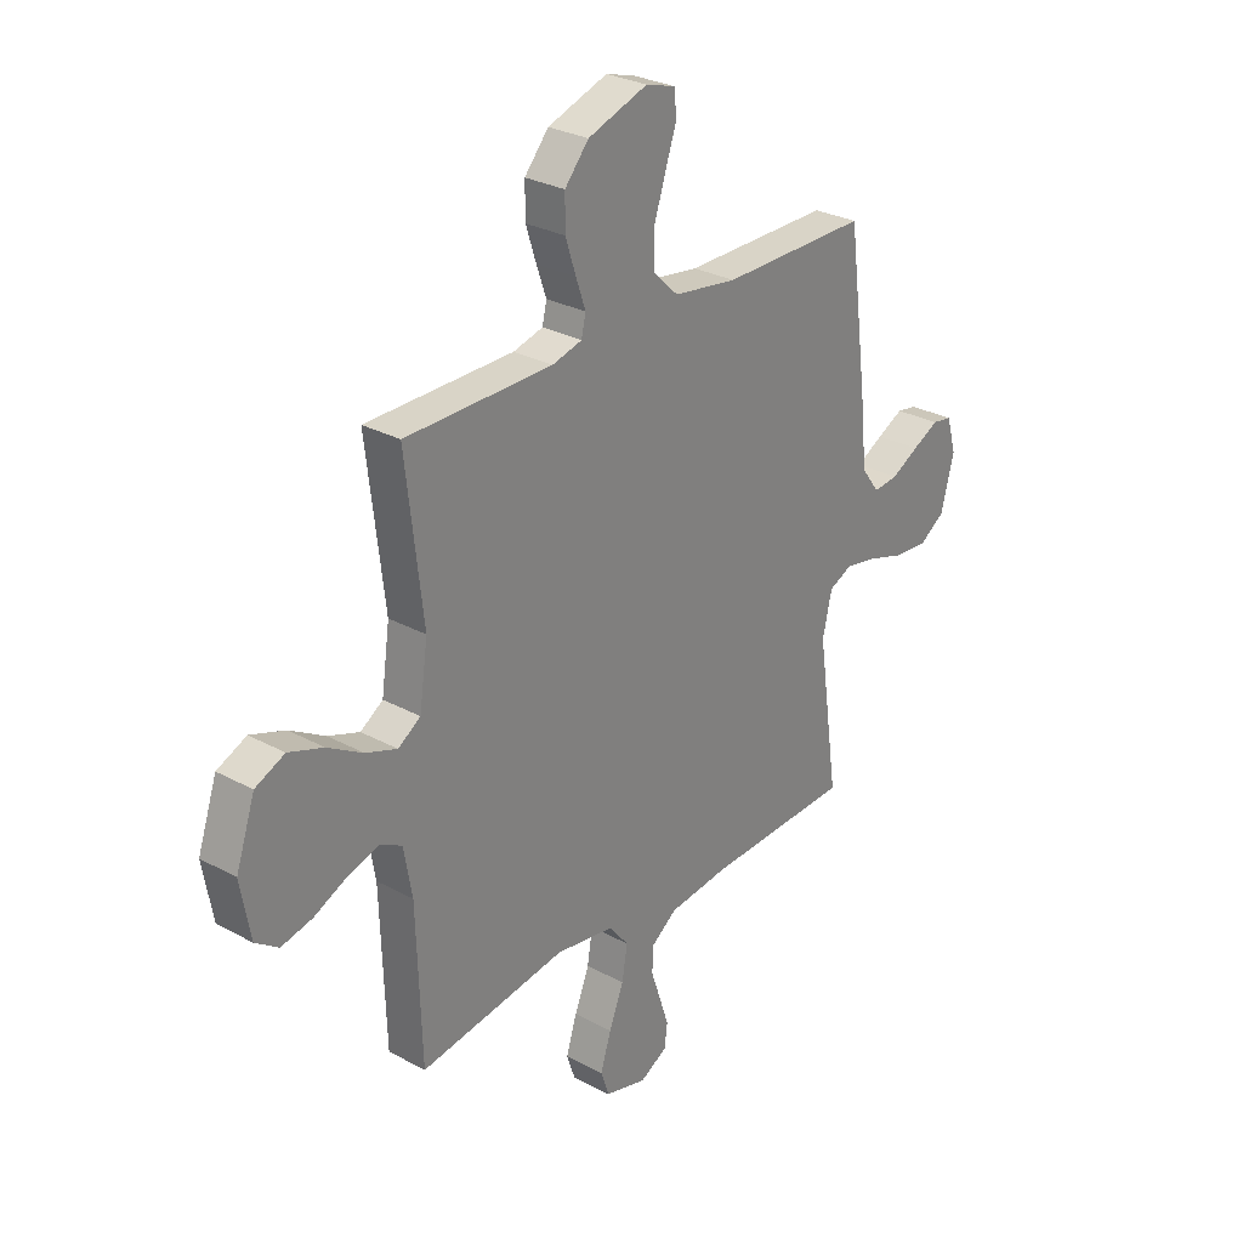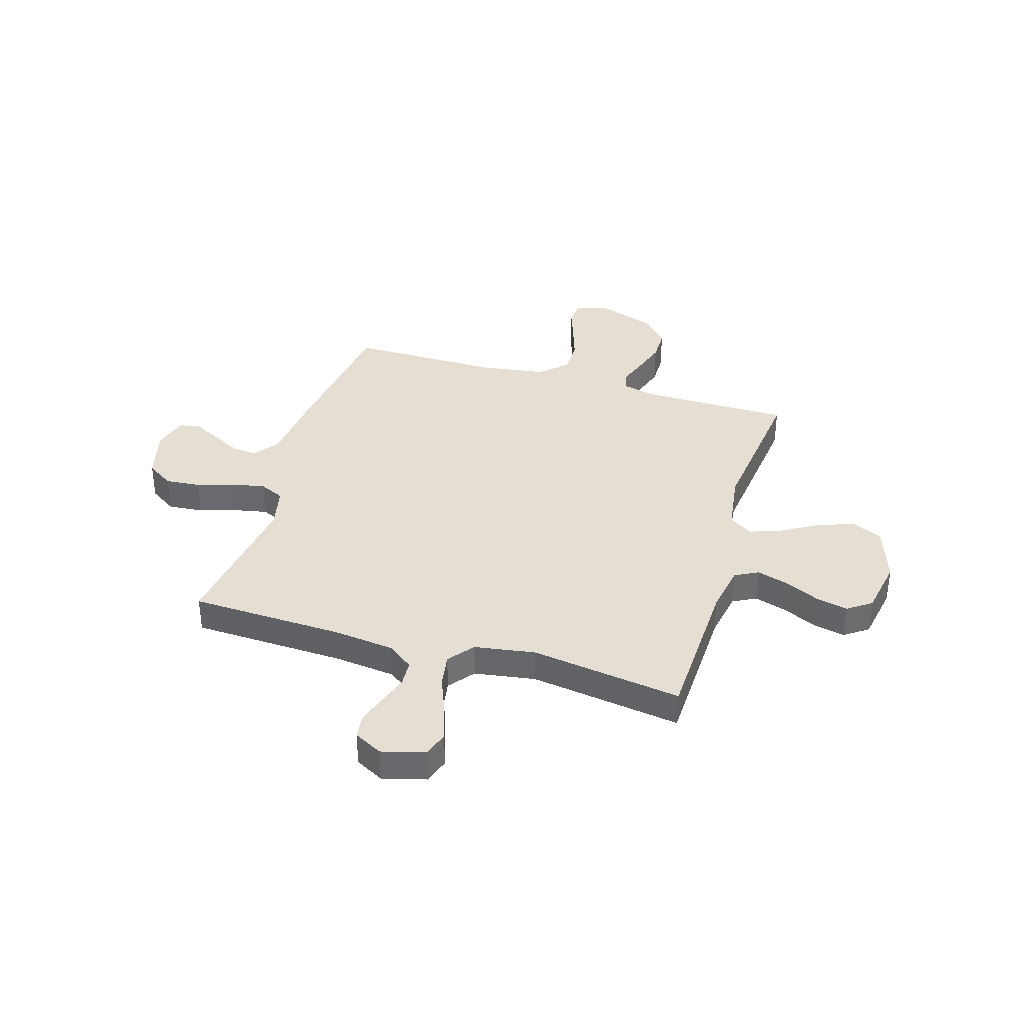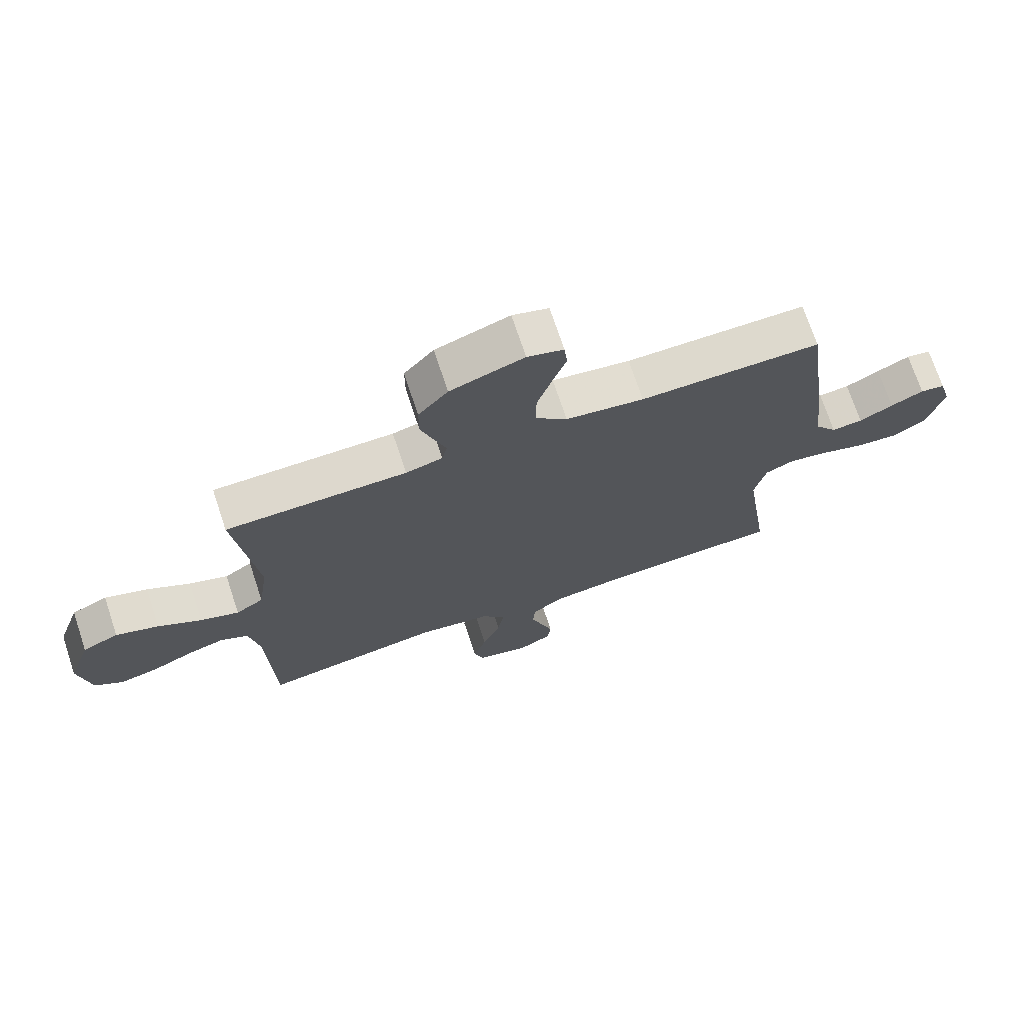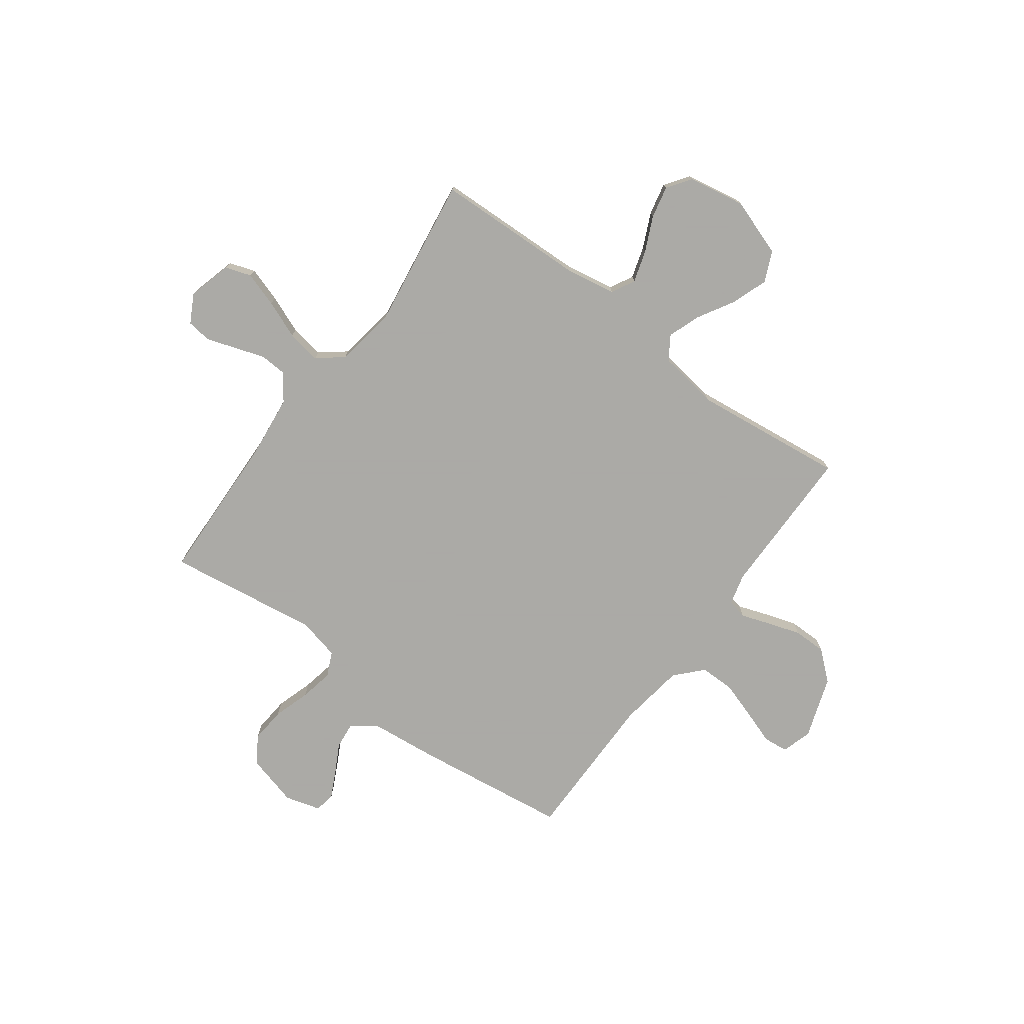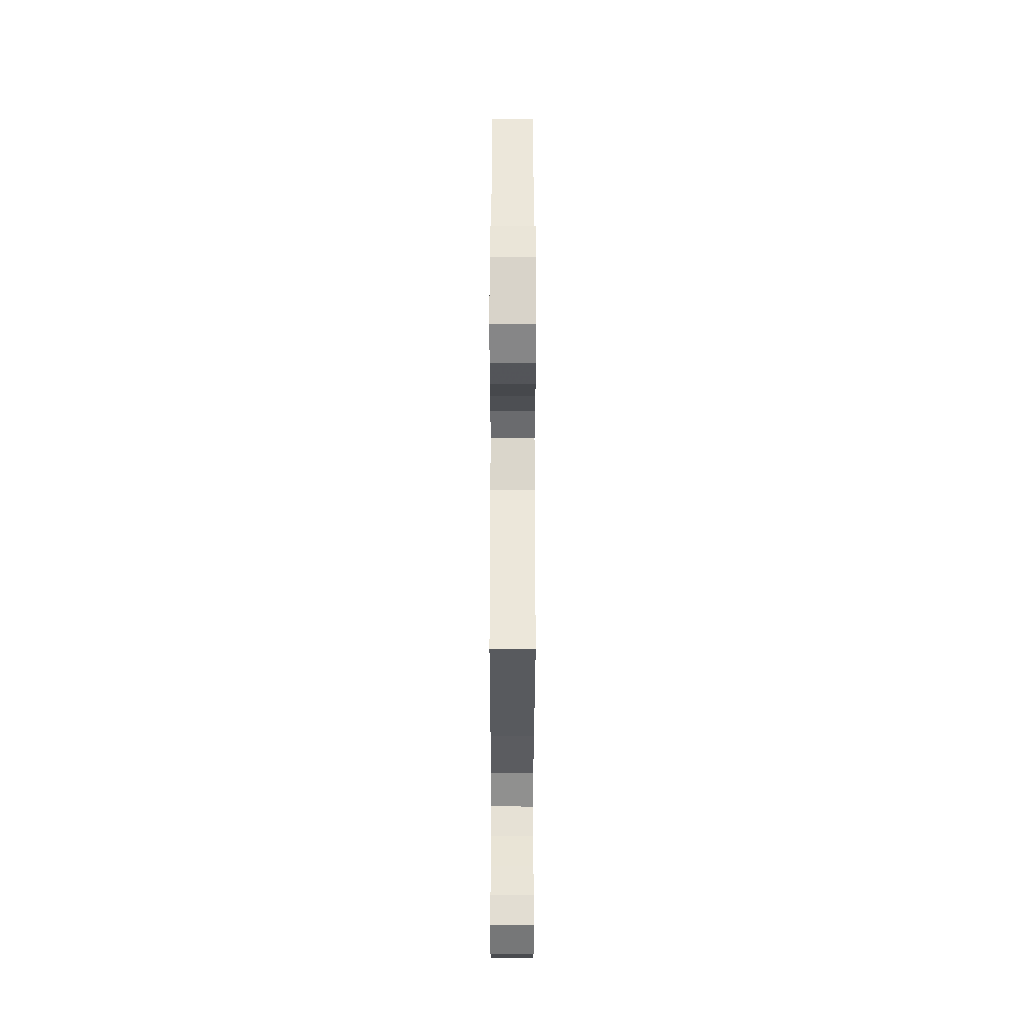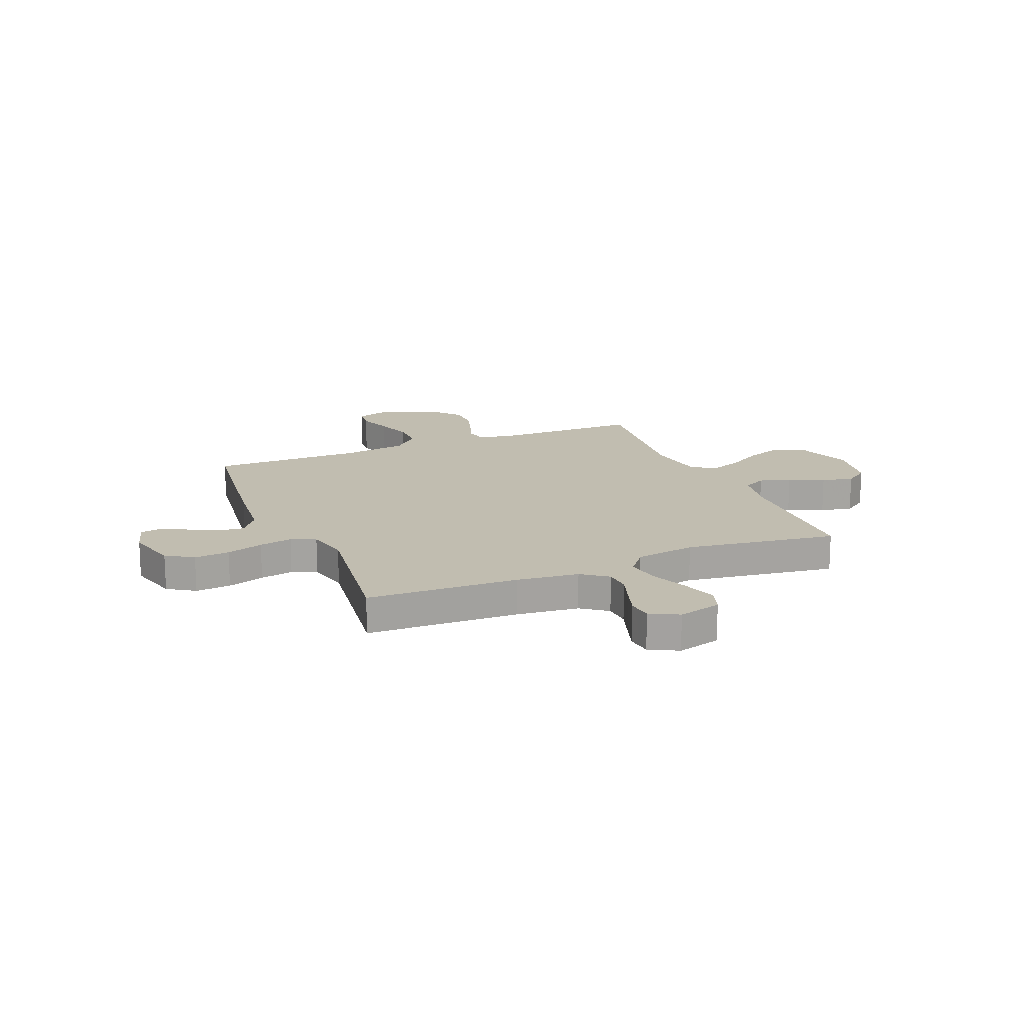
<metadata>
{"format":"obj","ext":"obj","renderer":"f3d","projection":"perspective","resolution":1024,"background":"white","views":[{"elev":28.5,"azim":-50.7,"up":"+Z"},{"elev":37.0,"azim":-163.3,"up":"+Y"},{"elev":71.9,"azim":-18.4,"up":"+Z"},{"elev":-75.7,"azim":-126.5,"up":"+Y"},{"elev":-28.8,"azim":89.9,"up":"+Z"},{"elev":16.7,"azim":157.3,"up":"+Y"}]}
</metadata>
<code>
v -0.5 0.07 -0.5
v -0.51 0.07 -0.2
v -0.527 0.07 -0.104
v -0.573 0.07 -0.08
v -0.635 0.07 -0.099
v -0.704 0.07 -0.131
v -0.767 0.07 -0.145
v -0.814 0.07 -0.112
v -0.834 0.07 0
v -0.795 0.07 0.114
v -0.735 0.07 0.141
v -0.664 0.07 0.116
v -0.592 0.07 0.074
v -0.528 0.07 0.051
v -0.482 0.07 0.081
v -0.465 0.07 0.2
v -0.5 0.07 0.5
v -0.2 0.07 0.502
v -0.139 0.07 0.518
v -0.13 0.07 0.557
v -0.15 0.07 0.614
v -0.171 0.07 0.679
v -0.171 0.07 0.744
v -0.122 0.07 0.801
v 0 0.07 0.843
v 0.06 0.07 0.825
v 0.065 0.07 0.776
v 0.042 0.07 0.709
v 0.018 0.07 0.635
v 0.018 0.07 0.567
v 0.07 0.07 0.518
v 0.2 0.07 0.499
v 0.5 0.07 0.5
v 0.54 0.07 0.2
v 0.554 0.07 0.065
v 0.591 0.07 0.015
v 0.642 0.07 0.02
v 0.698 0.07 0.05
v 0.752 0.07 0.077
v 0.793 0.07 0.07
v 0.813 0.07 0
v 0.786 0.07 -0.102
v 0.733 0.07 -0.137
v 0.663 0.07 -0.131
v 0.59 0.07 -0.108
v 0.524 0.07 -0.095
v 0.476 0.07 -0.117
v 0.457 0.07 -0.2
v 0.5 0.07 -0.5
v 0.2 0.07 -0.511
v 0.077 0.07 -0.525
v 0.026 0.07 -0.563
v 0.023 0.07 -0.615
v 0.043 0.07 -0.674
v 0.062 0.07 -0.732
v 0.056 0.07 -0.78
v 0 0.07 -0.81
v -0.086 0.07 -0.787
v -0.103 0.07 -0.736
v -0.081 0.07 -0.667
v -0.051 0.07 -0.592
v -0.04 0.07 -0.525
v -0.08 0.07 -0.475
v -0.2 0.07 -0.456
v -0.5 0 -0.5
v -0.51 0 -0.2
v -0.527 0 -0.104
v -0.573 0 -0.08
v -0.635 0 -0.099
v -0.704 0 -0.131
v -0.767 0 -0.145
v -0.814 0 -0.112
v -0.834 0 0
v -0.795 0 0.114
v -0.735 0 0.141
v -0.664 0 0.116
v -0.592 0 0.074
v -0.528 0 0.051
v -0.482 0 0.081
v -0.465 0 0.2
v -0.5 0 0.5
v -0.2 0 0.502
v -0.139 0 0.518
v -0.13 0 0.557
v -0.15 0 0.614
v -0.171 0 0.679
v -0.171 0 0.744
v -0.122 0 0.801
v 0 0 0.843
v 0.06 0 0.825
v 0.065 0 0.776
v 0.042 0 0.709
v 0.018 0 0.635
v 0.018 0 0.567
v 0.07 0 0.518
v 0.2 0 0.499
v 0.5 0 0.5
v 0.54 0 0.2
v 0.554 0 0.065
v 0.591 0 0.015
v 0.642 0 0.02
v 0.698 0 0.05
v 0.752 0 0.077
v 0.793 0 0.07
v 0.813 0 0
v 0.786 0 -0.102
v 0.733 0 -0.137
v 0.663 0 -0.131
v 0.59 0 -0.108
v 0.524 0 -0.095
v 0.476 0 -0.117
v 0.457 0 -0.2
v 0.5 0 -0.5
v 0.2 0 -0.511
v 0.077 0 -0.525
v 0.026 0 -0.563
v 0.023 0 -0.615
v 0.043 0 -0.674
v 0.062 0 -0.732
v 0.056 0 -0.78
v 0 0 -0.81
v -0.086 0 -0.787
v -0.103 0 -0.736
v -0.081 0 -0.667
v -0.051 0 -0.592
v -0.04 0 -0.525
v -0.08 0 -0.475
v -0.2 0 -0.456
f 58 59 60 61
f 56 57 58 61
f 56 61 62
f 53 54 55 56
f 53 56 62
f 52 53 62
f 51 52 62 63
f 48 49 50
f 47 48 50 51
f 42 43 44 45
f 42 45 46
f 41 42 46
f 40 41 46
f 37 38 39 40
f 37 40 46 47
f 32 33 34 35
f 31 32 35 36
f 30 31 36
f 25 26 27 28
f 25 28 29
f 24 25 29 30
f 20 21 22 23
f 20 23 24 30
f 16 17 18
f 15 16 18 19
f 10 11 12 13
f 10 13 14
f 9 10 14
f 8 9 14
f 5 6 7 8
f 4 5 8 14
f 3 4 14 15
f 64 1 2
f 63 64 2 3
f 47 51 63 3
f 36 37 47 3
f 19 20 30 36
f 3 15 19 36
f 125 124 123 122
f 125 122 121 120
f 126 125 120
f 120 119 118 117
f 126 120 117
f 126 117 116
f 127 126 116 115
f 114 113 112
f 115 114 112 111
f 109 108 107 106
f 110 109 106
f 110 106 105
f 110 105 104
f 104 103 102 101
f 111 110 104 101
f 99 98 97 96
f 100 99 96 95
f 100 95 94
f 92 91 90 89
f 93 92 89
f 94 93 89 88
f 87 86 85 84
f 94 88 87 84
f 82 81 80
f 83 82 80 79
f 77 76 75 74
f 78 77 74
f 78 74 73
f 78 73 72
f 72 71 70 69
f 78 72 69 68
f 79 78 68 67
f 66 65 128
f 67 66 128 127
f 67 127 115 111
f 67 111 101 100
f 100 94 84 83
f 100 83 79 67
f 1 65 66 2
f 2 66 67 3
f 3 67 68 4
f 4 68 69 5
f 5 69 70 6
f 6 70 71 7
f 7 71 72 8
f 8 72 73 9
f 9 73 74 10
f 10 74 75 11
f 11 75 76 12
f 12 76 77 13
f 13 77 78 14
f 14 78 79 15
f 15 79 80 16
f 16 80 81 17
f 17 81 82 18
f 18 82 83 19
f 19 83 84 20
f 20 84 85 21
f 21 85 86 22
f 22 86 87 23
f 23 87 88 24
f 24 88 89 25
f 25 89 90 26
f 26 90 91 27
f 27 91 92 28
f 28 92 93 29
f 29 93 94 30
f 30 94 95 31
f 31 95 96 32
f 32 96 97 33
f 33 97 98 34
f 34 98 99 35
f 35 99 100 36
f 36 100 101 37
f 37 101 102 38
f 38 102 103 39
f 39 103 104 40
f 40 104 105 41
f 41 105 106 42
f 42 106 107 43
f 43 107 108 44
f 44 108 109 45
f 45 109 110 46
f 46 110 111 47
f 47 111 112 48
f 48 112 113 49
f 49 113 114 50
f 50 114 115 51
f 51 115 116 52
f 52 116 117 53
f 53 117 118 54
f 54 118 119 55
f 55 119 120 56
f 56 120 121 57
f 57 121 122 58
f 58 122 123 59
f 59 123 124 60
f 60 124 125 61
f 61 125 126 62
f 62 126 127 63
f 63 127 128 64
f 64 128 65 1

</code>
